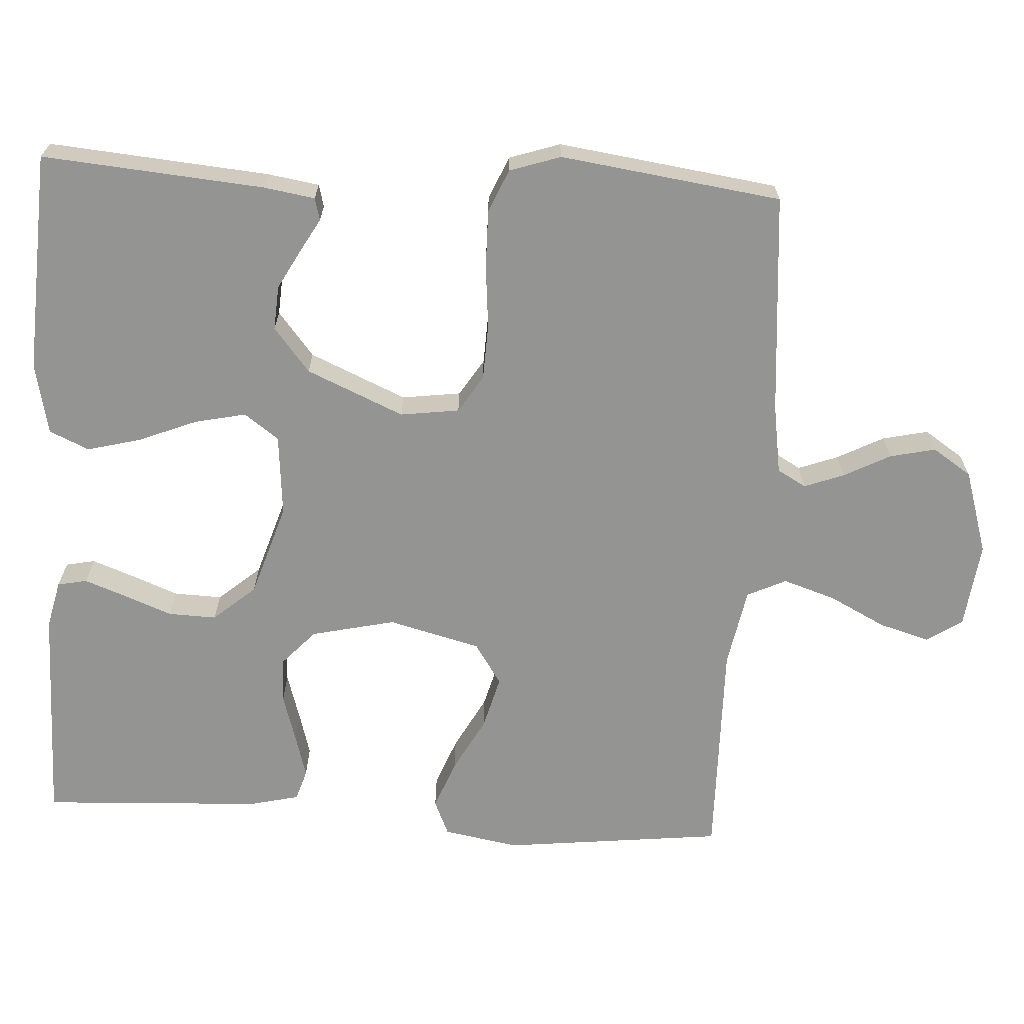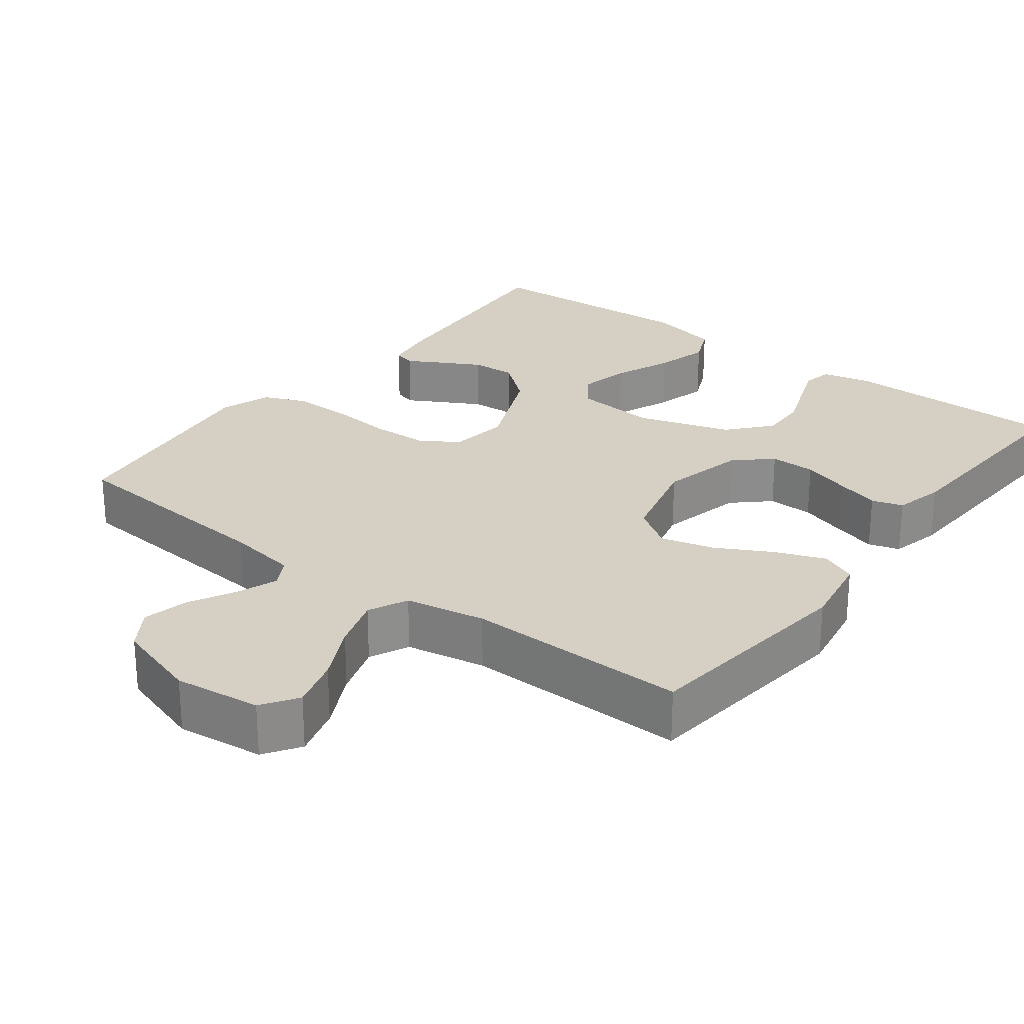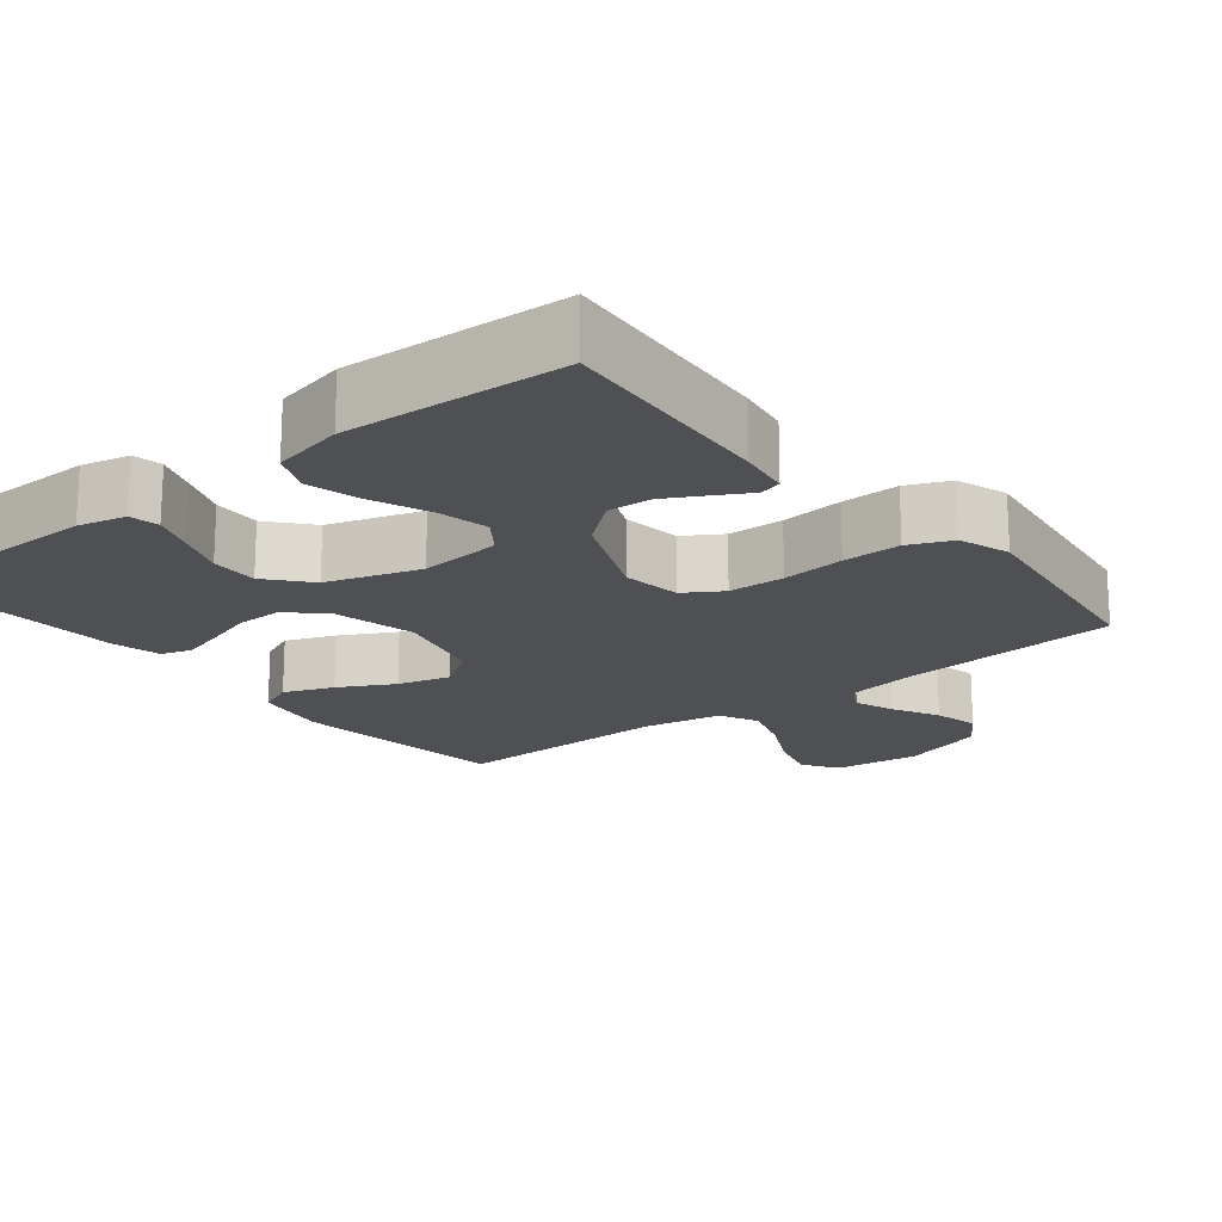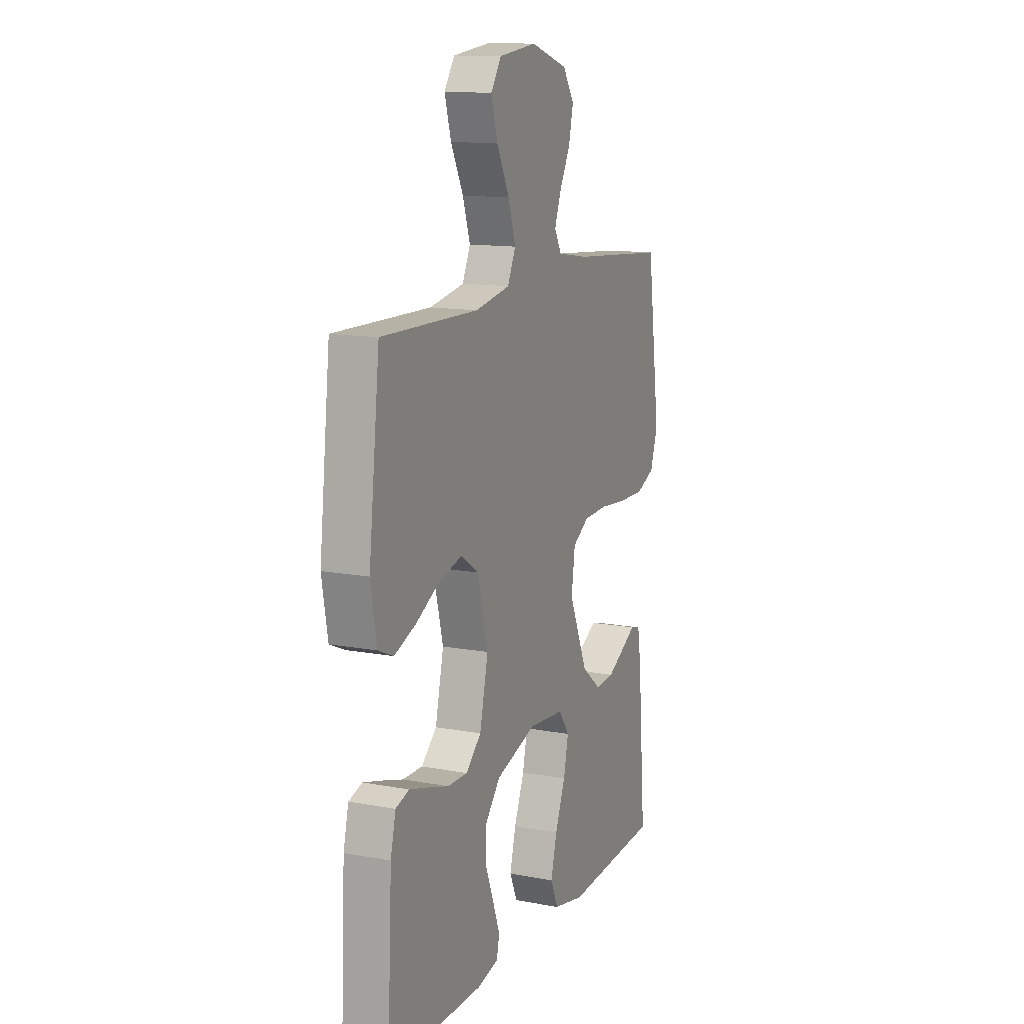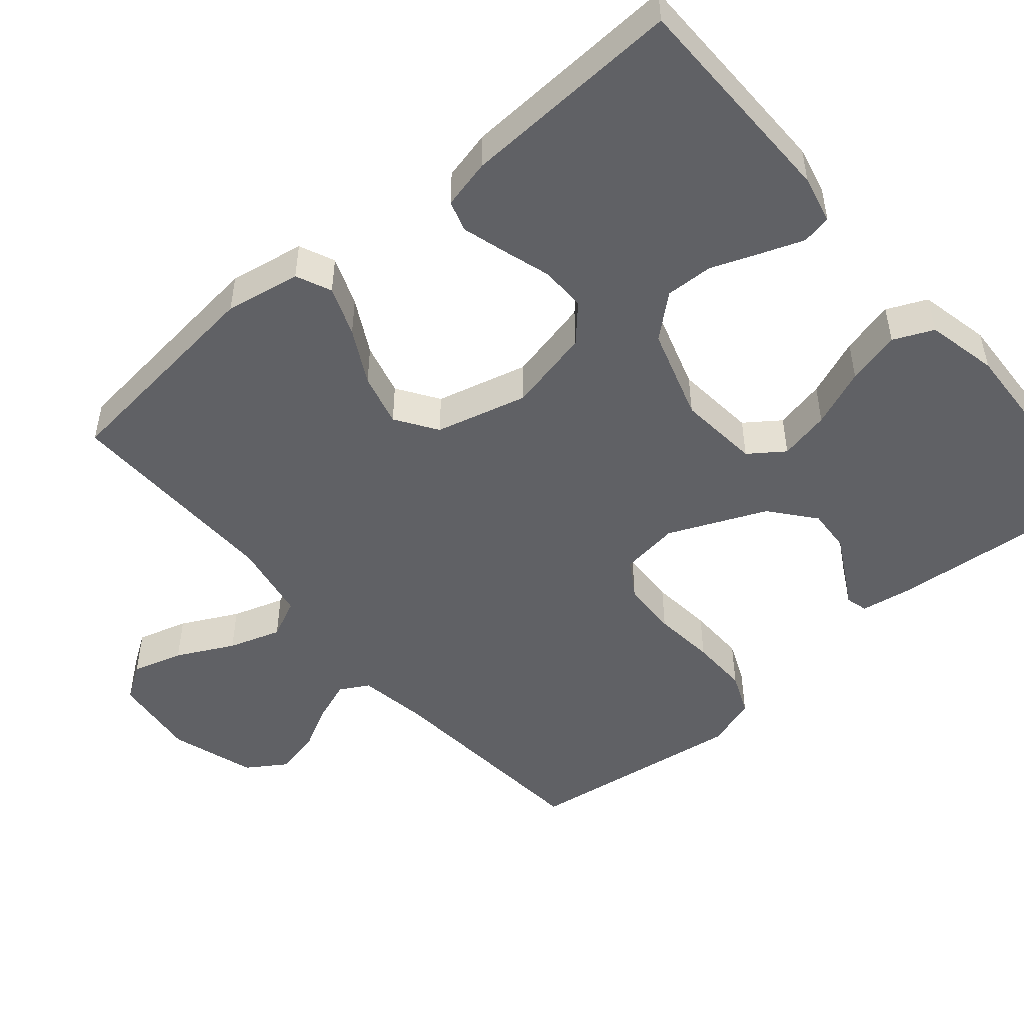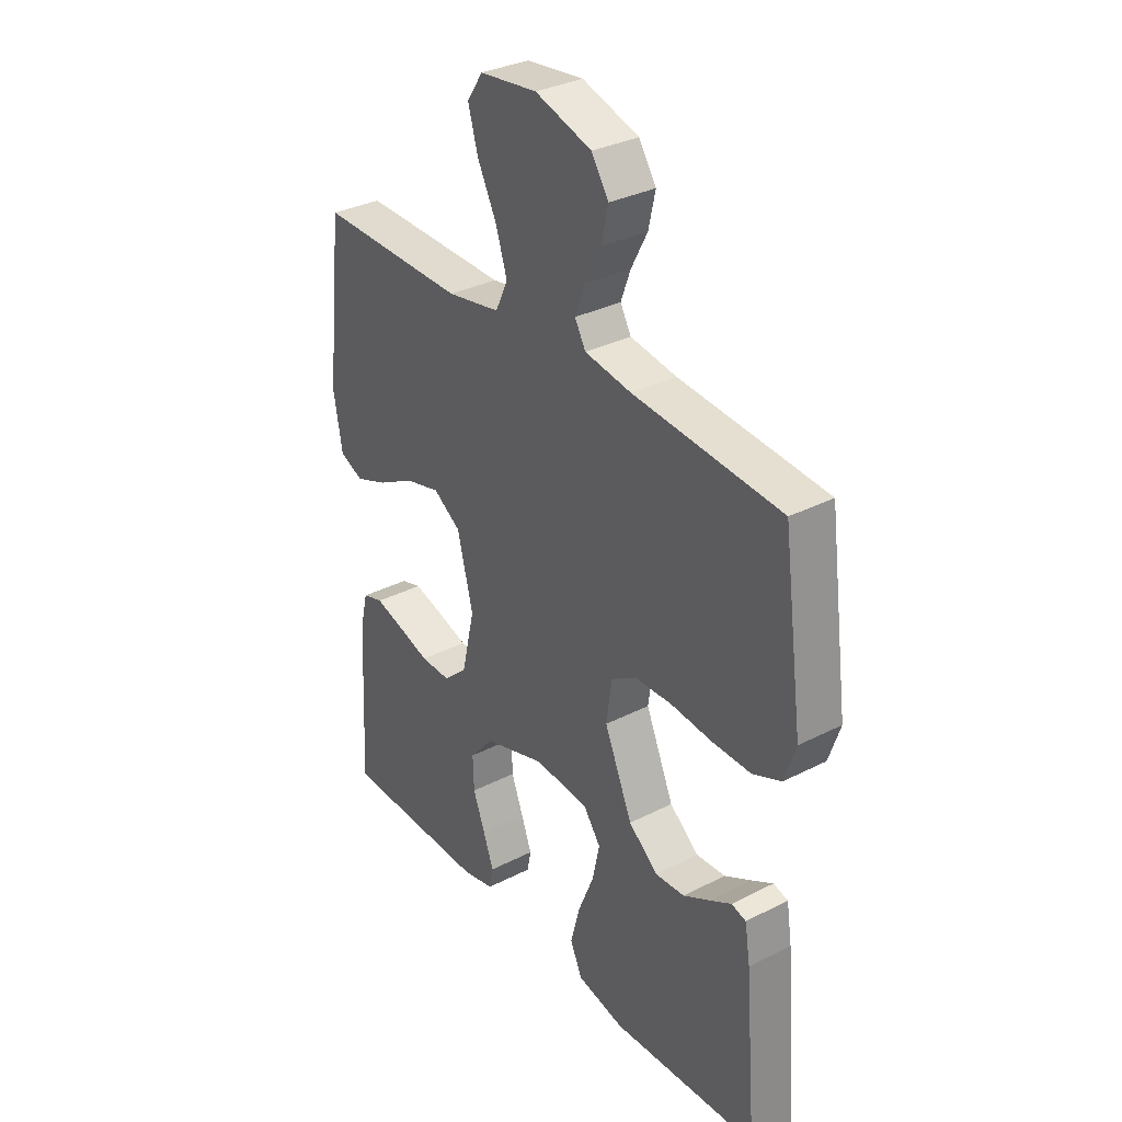
<metadata>
{"format":"obj","ext":"obj","renderer":"f3d","projection":"perspective","resolution":1024,"background":"white","views":[{"elev":-67.0,"azim":-93.4,"up":"+Y"},{"elev":26.1,"azim":37.4,"up":"+Y"},{"elev":-18.5,"azim":-141.3,"up":"+Y"},{"elev":13.1,"azim":113.2,"up":"+Z"},{"elev":-49.3,"azim":130.4,"up":"+Y"},{"elev":32.8,"azim":-125.3,"up":"+Z"}]}
</metadata>
<code>
v -0.5 0.07 -0.5
v -0.475 0.07 -0.2
v -0.464 0.07 -0.13
v -0.434 0.07 -0.122
v -0.39 0.07 -0.147
v -0.335 0.07 -0.177
v -0.275 0.07 -0.181
v -0.215 0.07 -0.132
v -0.158 0.07 0
v -0.169 0.07 0.08
v -0.22 0.07 0.112
v -0.296 0.07 0.115
v -0.381 0.07 0.107
v -0.46 0.07 0.106
v -0.518 0.07 0.131
v -0.541 0.07 0.2
v -0.5 0.07 0.5
v -0.2 0.07 0.525
v -0.105 0.07 0.54
v -0.083 0.07 0.579
v -0.103 0.07 0.633
v -0.136 0.07 0.696
v -0.15 0.07 0.758
v -0.115 0.07 0.811
v 0 0.07 0.847
v 0.117 0.07 0.833
v 0.149 0.07 0.785
v 0.129 0.07 0.716
v 0.09 0.07 0.639
v 0.067 0.07 0.568
v 0.092 0.07 0.515
v 0.2 0.07 0.495
v 0.5 0.07 0.5
v 0.534 0.07 0.2
v 0.516 0.07 0.098
v 0.468 0.07 0.077
v 0.401 0.07 0.103
v 0.327 0.07 0.143
v 0.255 0.07 0.162
v 0.199 0.07 0.125
v 0.167 0.07 0
v 0.193 0.07 -0.114
v 0.241 0.07 -0.158
v 0.303 0.07 -0.157
v 0.368 0.07 -0.137
v 0.427 0.07 -0.12
v 0.469 0.07 -0.133
v 0.485 0.07 -0.2
v 0.5 0.07 -0.5
v 0.2 0.07 -0.502
v 0.135 0.07 -0.487
v 0.127 0.07 -0.447
v 0.148 0.07 -0.39
v 0.173 0.07 -0.325
v 0.175 0.07 -0.26
v 0.126 0.07 -0.203
v 0 0.07 -0.163
v -0.111 0.07 -0.173
v -0.145 0.07 -0.22
v -0.13 0.07 -0.289
v -0.098 0.07 -0.368
v -0.079 0.07 -0.441
v -0.103 0.07 -0.495
v -0.2 0.07 -0.516
v -0.5 0 -0.5
v -0.475 0 -0.2
v -0.464 0 -0.13
v -0.434 0 -0.122
v -0.39 0 -0.147
v -0.335 0 -0.177
v -0.275 0 -0.181
v -0.215 0 -0.132
v -0.158 0 0
v -0.169 0 0.08
v -0.22 0 0.112
v -0.296 0 0.115
v -0.381 0 0.107
v -0.46 0 0.106
v -0.518 0 0.131
v -0.541 0 0.2
v -0.5 0 0.5
v -0.2 0 0.525
v -0.105 0 0.54
v -0.083 0 0.579
v -0.103 0 0.633
v -0.136 0 0.696
v -0.15 0 0.758
v -0.115 0 0.811
v 0 0 0.847
v 0.117 0 0.833
v 0.149 0 0.785
v 0.129 0 0.716
v 0.09 0 0.639
v 0.067 0 0.568
v 0.092 0 0.515
v 0.2 0 0.495
v 0.5 0 0.5
v 0.534 0 0.2
v 0.516 0 0.098
v 0.468 0 0.077
v 0.401 0 0.103
v 0.327 0 0.143
v 0.255 0 0.162
v 0.199 0 0.125
v 0.167 0 0
v 0.193 0 -0.114
v 0.241 0 -0.158
v 0.303 0 -0.157
v 0.368 0 -0.137
v 0.427 0 -0.12
v 0.469 0 -0.133
v 0.485 0 -0.2
v 0.5 0 -0.5
v 0.2 0 -0.502
v 0.135 0 -0.487
v 0.127 0 -0.447
v 0.148 0 -0.39
v 0.173 0 -0.325
v 0.175 0 -0.26
v 0.126 0 -0.203
v 0 0 -0.163
v -0.111 0 -0.173
v -0.145 0 -0.22
v -0.13 0 -0.289
v -0.098 0 -0.368
v -0.079 0 -0.441
v -0.103 0 -0.495
v -0.2 0 -0.516
f 60 61 62 63
f 59 60 63 64
f 51 52 53 54
f 49 50 51 54
f 49 54 55
f 48 49 55 56
f 44 45 46 47
f 44 47 48 56
f 35 36 37 38
f 35 38 39
f 32 33 34 35
f 31 32 35 39
f 30 31 39 40
f 26 27 28 29
f 26 29 30
f 25 26 30
f 24 25 30
f 21 22 23 24
f 20 21 24 30
f 19 20 30 40
f 15 16 17 18
f 12 13 14 15
f 11 12 15 18
f 10 11 18 19
f 2 3 4 5
f 2 5 6
f 59 64 1 2
f 58 59 2
f 57 58 2
f 43 44 56 57
f 42 43 57
f 41 42 57
f 9 10 19 40
f 8 9 40 41
f 7 8 41 57
f 2 6 7
f 2 7 57
f 127 126 125 124
f 128 127 124 123
f 118 117 116 115
f 118 115 114 113
f 119 118 113
f 120 119 113 112
f 111 110 109 108
f 120 112 111 108
f 102 101 100 99
f 103 102 99
f 99 98 97 96
f 103 99 96 95
f 104 103 95 94
f 93 92 91 90
f 94 93 90
f 94 90 89
f 94 89 88
f 88 87 86 85
f 94 88 85 84
f 104 94 84 83
f 82 81 80 79
f 79 78 77 76
f 82 79 76 75
f 83 82 75 74
f 69 68 67 66
f 70 69 66
f 66 65 128 123
f 66 123 122
f 66 122 121
f 121 120 108 107
f 121 107 106
f 121 106 105
f 104 83 74 73
f 105 104 73 72
f 121 105 72 71
f 71 70 66
f 121 71 66
f 1 65 66 2
f 2 66 67 3
f 3 67 68 4
f 4 68 69 5
f 5 69 70 6
f 6 70 71 7
f 7 71 72 8
f 8 72 73 9
f 9 73 74 10
f 10 74 75 11
f 11 75 76 12
f 12 76 77 13
f 13 77 78 14
f 14 78 79 15
f 15 79 80 16
f 16 80 81 17
f 17 81 82 18
f 18 82 83 19
f 19 83 84 20
f 20 84 85 21
f 21 85 86 22
f 22 86 87 23
f 23 87 88 24
f 24 88 89 25
f 25 89 90 26
f 26 90 91 27
f 27 91 92 28
f 28 92 93 29
f 29 93 94 30
f 30 94 95 31
f 31 95 96 32
f 32 96 97 33
f 33 97 98 34
f 34 98 99 35
f 35 99 100 36
f 36 100 101 37
f 37 101 102 38
f 38 102 103 39
f 39 103 104 40
f 40 104 105 41
f 41 105 106 42
f 42 106 107 43
f 43 107 108 44
f 44 108 109 45
f 45 109 110 46
f 46 110 111 47
f 47 111 112 48
f 48 112 113 49
f 49 113 114 50
f 50 114 115 51
f 51 115 116 52
f 52 116 117 53
f 53 117 118 54
f 54 118 119 55
f 55 119 120 56
f 56 120 121 57
f 57 121 122 58
f 58 122 123 59
f 59 123 124 60
f 60 124 125 61
f 61 125 126 62
f 62 126 127 63
f 63 127 128 64
f 64 128 65 1

</code>
